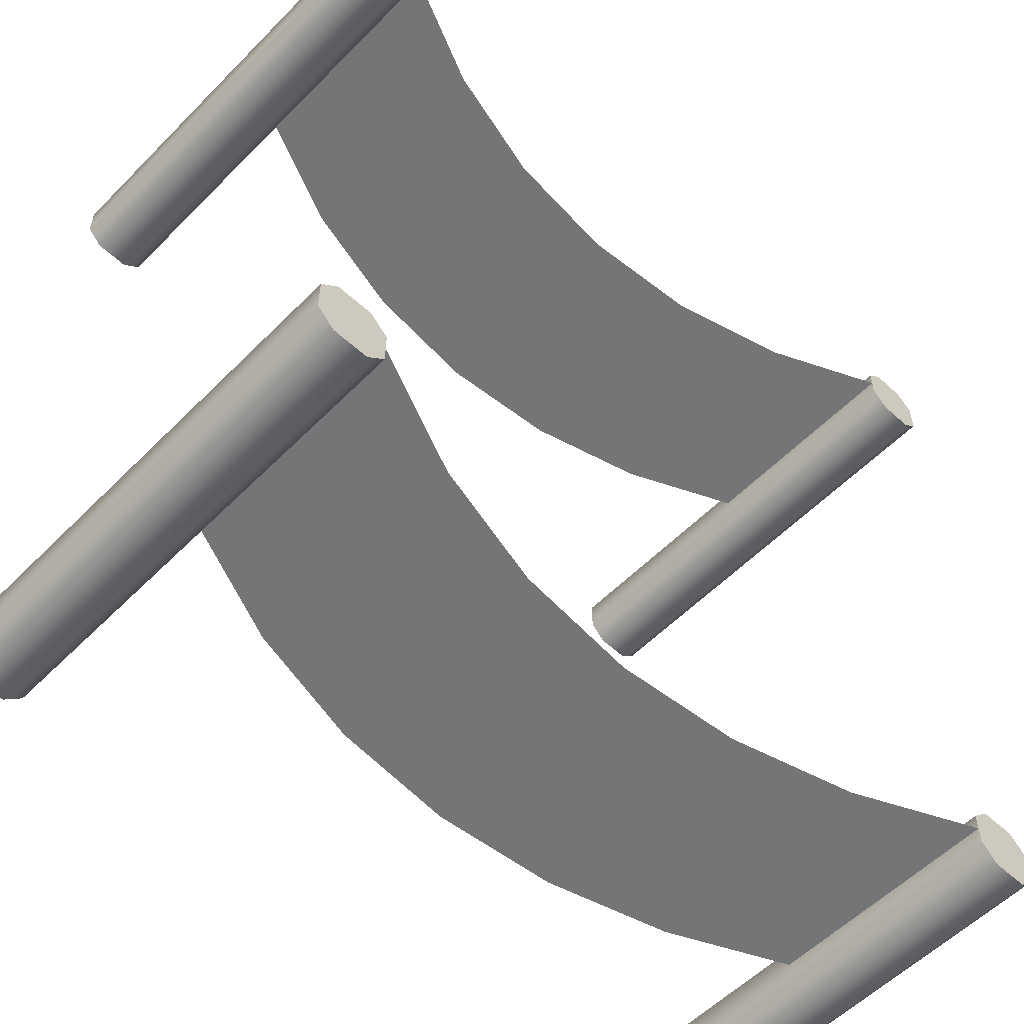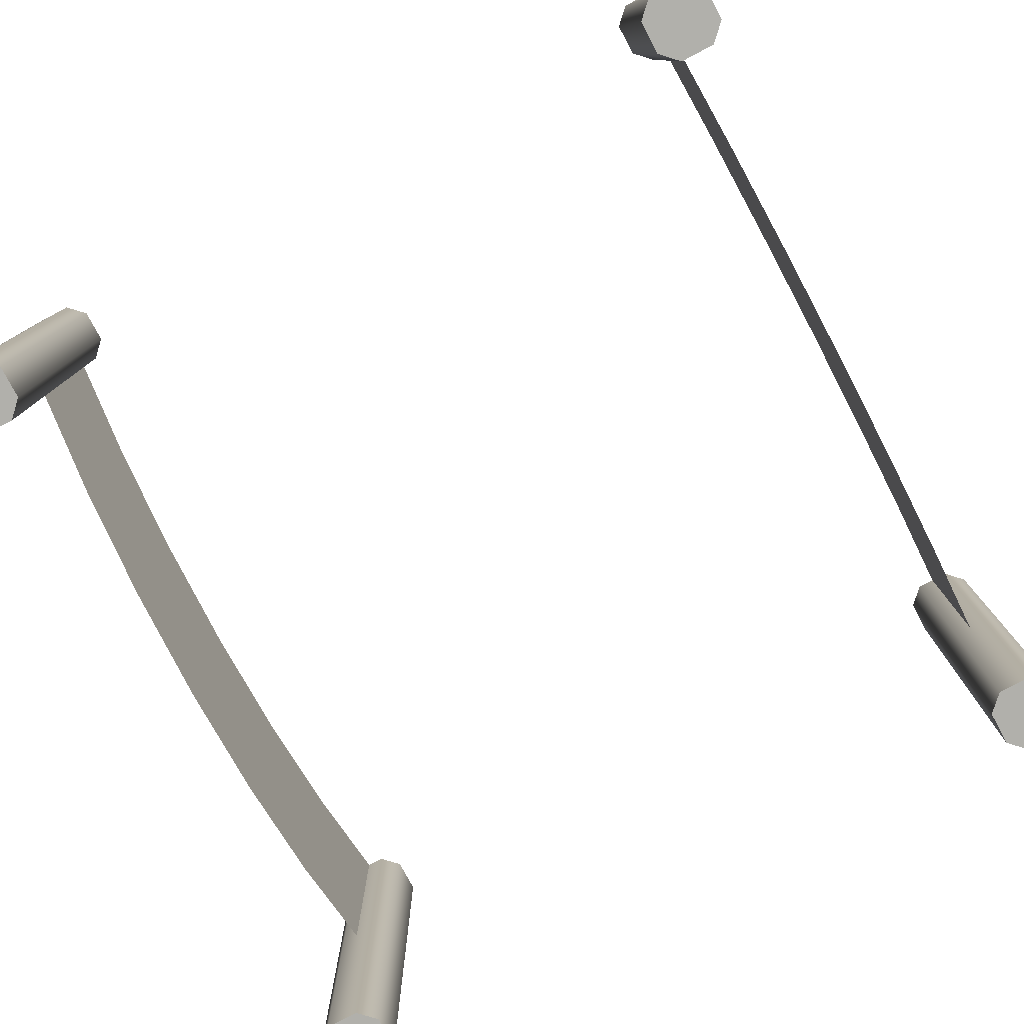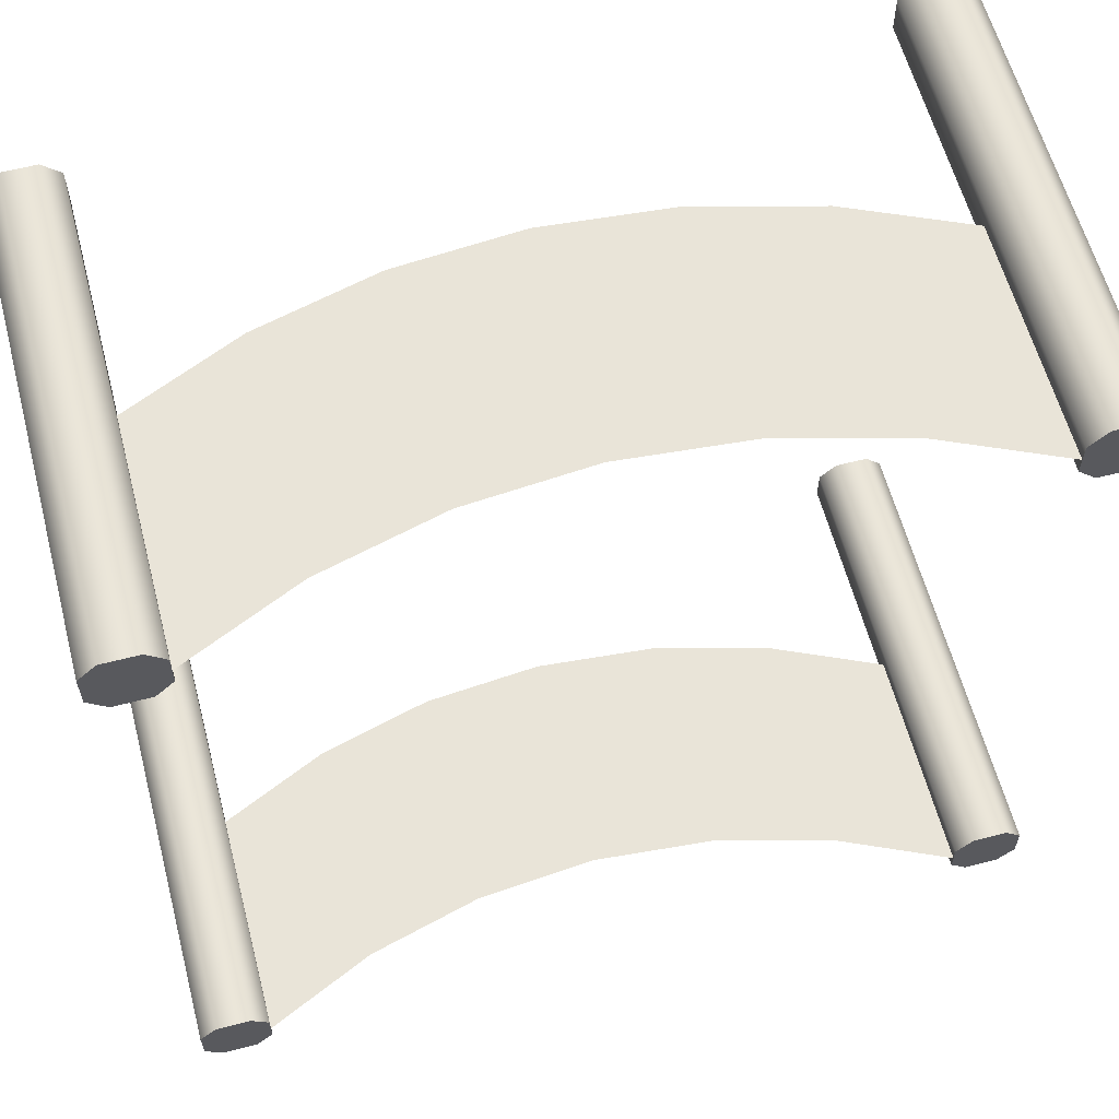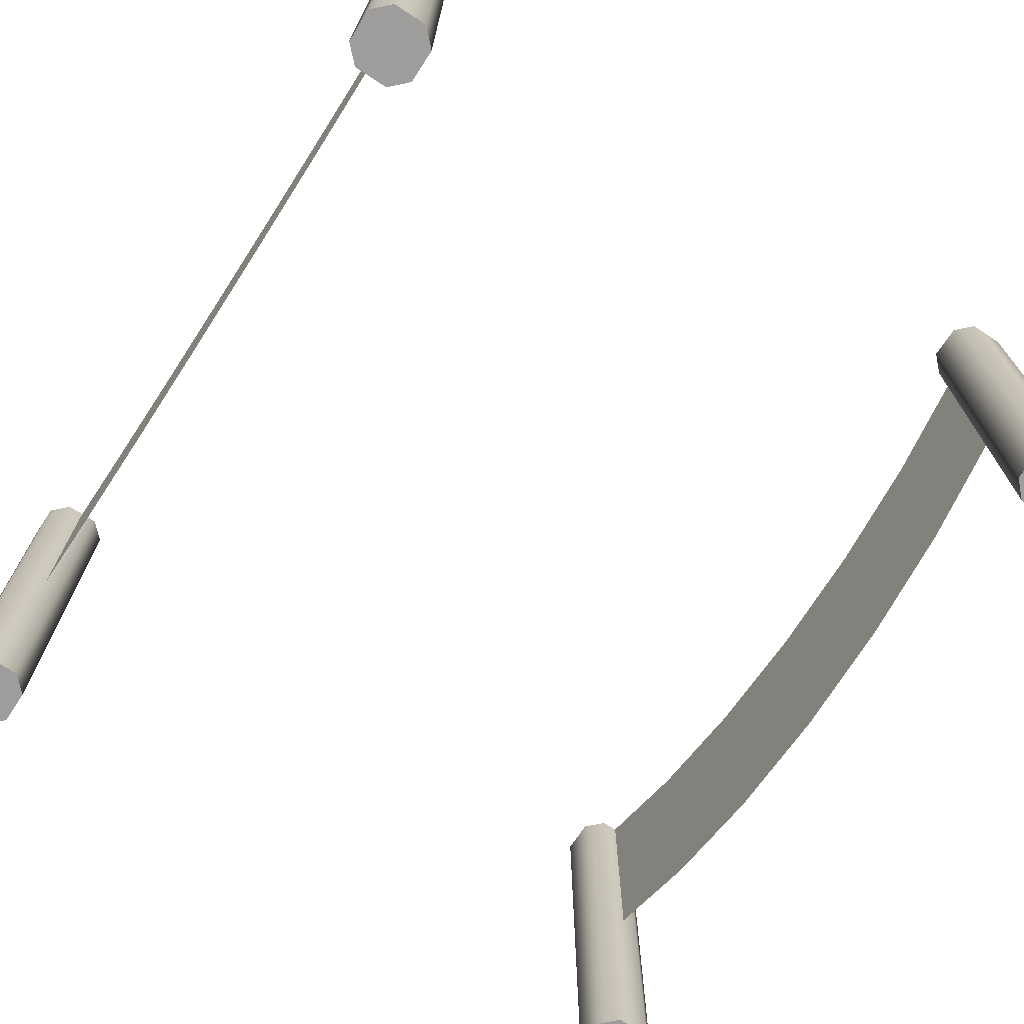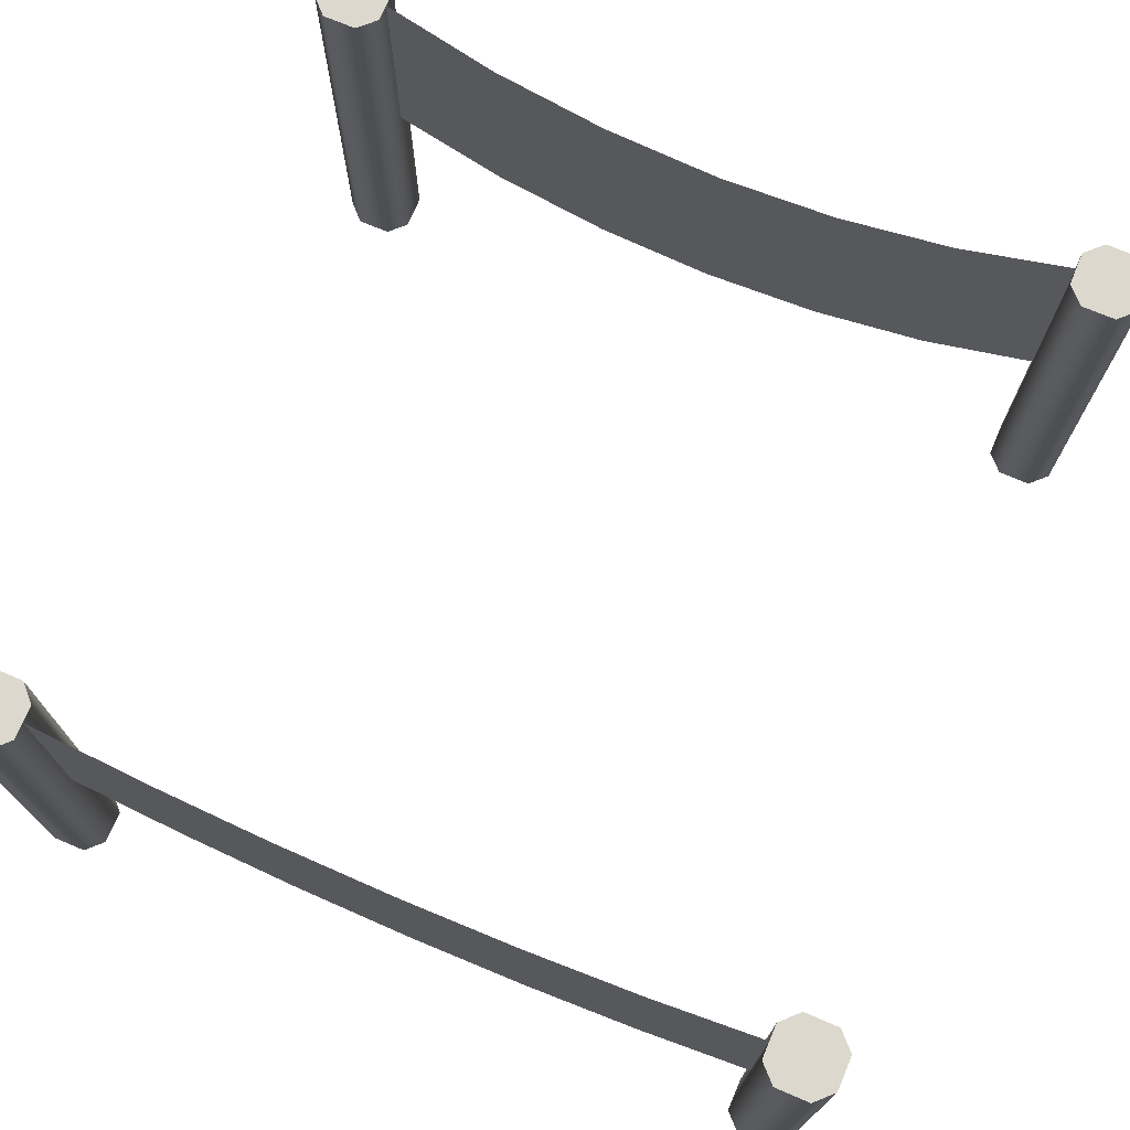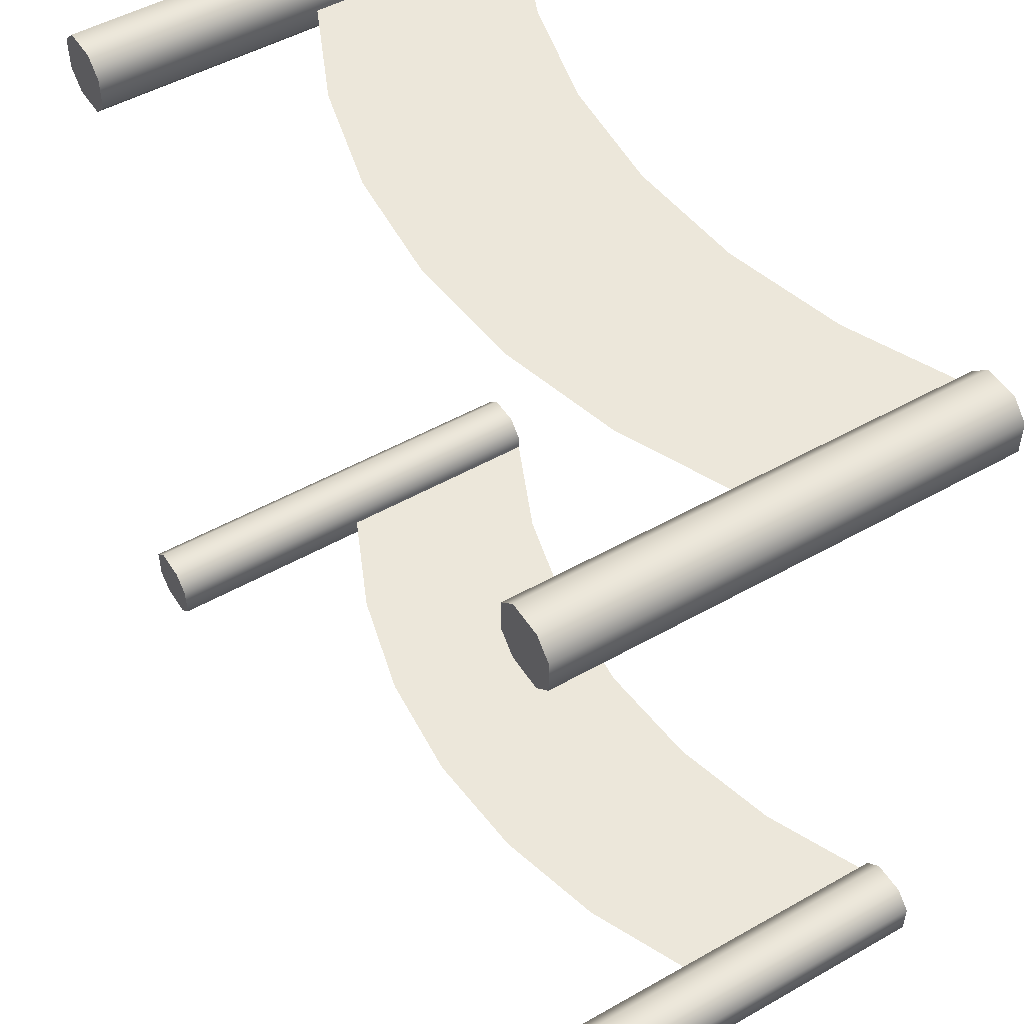
<metadata>
{"format":"obj","ext":"obj","renderer":"f3d","projection":"perspective","resolution":1024,"background":"white","views":[{"elev":-56.5,"azim":136.3,"up":"+Z"},{"elev":-78.4,"azim":117.9,"up":"+Y"},{"elev":60.7,"azim":165.2,"up":"+Z"},{"elev":-70.5,"azim":-123.2,"up":"+Y"},{"elev":72.4,"azim":-156.9,"up":"+Y"},{"elev":50.7,"azim":58.3,"up":"+Z"}]}
</metadata>
<code>
g banner-hanging-double
v 0.3875 0 -0.4437 1 1 1
v 0.3875 0.5 -0.4437 1 1 1
v 0.3875 0 -0.4062 1 1 1
v 0.3875 0.5 -0.425 1 1 1
v 0.3875 0.5 -0.4062 1 1 1
v -0.4625 0 -0.4437 1 1 1
v -0.4625 0.5 -0.4437 1 1 1
v -0.4625 0 -0.4062 1 1 1
v -0.4625 0.5 -0.4062 1 1 1
v -0.4062 0 -0.3875 1 1 1
v -0.4437 0 -0.3875 1 1 1
v -0.4062 0.5 -0.3875 1 1 1
v -0.4437 0.5 -0.3875 1 1 1
v 0.4437 0.5 -0.4625 1 1 1
v 0.4437 0 -0.4625 1 1 1
v 0.4625 0.5 -0.4437 1 1 1
v 0.4625 0 -0.4437 1 1 1
v -0.3875 0.5 -0.4437 1 1 1
v -0.3875 0.5 -0.425 1 1 1
v -0.4062 0.5 -0.4625 1 1 1
v -0.3875 0.5 -0.4062 1 1 1
v -0.4437 0.5 -0.4625 1 1 1
v -0.4437 0 -0.4625 1 1 1
v 0.4062 0 -0.4625 1 1 1
v 0.4062 0.5 -0.4625 1 1 1
v -0.3875 0 -0.4062 1 1 1
v -0.3875 0 -0.4437 1 1 1
v -0.4062 0 -0.4625 1 1 1
v 0.4625 0.5 -0.4062 1 1 1
v 0.4625 0 -0.4062 1 1 1
v 0.4062 0 -0.3875 1 1 1
v 0.4062 0.5 -0.3875 1 1 1
v 0.4437 0 -0.3875 1 1 1
v 0.4437 0.5 -0.3875 1 1 1
v 0.4625 0 0.4437 1 1 1
v 0.4625 0 0.4062 1 1 1
v 0.4437 0 0.4625 1 1 1
v 0.4437 0 0.3875 1 1 1
v 0.4062 0 0.4625 1 1 1
v 0.4062 0 0.3875 1 1 1
v 0.3875 0 0.4437 1 1 1
v 0.3875 0 0.4062 1 1 1
v 0.4625 0.5 0.4437 1 1 1
v 0.4437 0.5 0.4625 1 1 1
v 0.4437 0.5 0.3875 1 1 1
v 0.4625 0.5 0.4062 1 1 1
v 0.4062 0.5 0.4625 1 1 1
v -0.4062 0.5 0.3875 1 1 1
v -0.4062 0 0.3875 1 1 1
v -0.3875 0.5 0.4062 1 1 1
v -0.3875 0 0.4062 1 1 1
v -0.4062 0 0.4625 1 1 1
v -0.4437 0 0.4625 1 1 1
v -0.4062 0.5 0.4625 1 1 1
v -0.4437 0.5 0.4625 1 1 1
v -0.3875 0.5 0.425 1 1 1
v -0.3875 0.5 0.4437 1 1 1
v -0.4437 0.5 0.3875 1 1 1
v -0.4625 0.5 0.4062 1 1 1
v -0.4625 0.5 0.4437 1 1 1
v -0.4625 0 0.4437 1 1 1
v -0.4437 0 0.3875 1 1 1
v -0.4625 0 0.4062 1 1 1
v -0.3875 0 0.4437 1 1 1
v 0.4062 0.5 0.3875 1 1 1
v 0.3875 0.5 0.4437 1 1 1
v 0.3875 0.5 0.4062 1 1 1
v 0.3875 0.5 0.425 1 1 1
v 2.888e-15 0.15 0.425 1 1 1
v 0.1342 0.1613 0.425 1 1 1
v -0.1342 0.1613 0.425 1 1 1
v -0.2646 0.195 0.425 1 1 1
v 0.2646 0.195 0.425 1 1 1
v -0.3875 0.25 0.425 1 1 1
v 0.3875 0.25 0.425 1 1 1
v -0.2646 0.445 0.425 1 1 1
v -0.1342 0.4113 0.425 1 1 1
v 2.888e-15 0.4 0.425 1 1 1
v 0.1342 0.4113 0.425 1 1 1
v 0.2646 0.445 0.425 1 1 1
v 2.888e-15 0.15 -0.425 1 1 1
v 0.1342 0.1613 -0.425 1 1 1
v -0.1342 0.1613 -0.425 1 1 1
v -0.2646 0.195 -0.425 1 1 1
v 0.2646 0.195 -0.425 1 1 1
v -0.3875 0.25 -0.425 1 1 1
v 0.3875 0.25 -0.425 1 1 1
v -0.2646 0.445 -0.425 1 1 1
v -0.1342 0.4113 -0.425 1 1 1
v 2.888e-15 0.4 -0.425 1 1 1
v 0.1342 0.4113 -0.425 1 1 1
v 0.2646 0.445 -0.425 1 1 1
f 3 2 1
f 2 3 4
f 4 3 5
f 8 7 6
f 7 8 9
f 12 11 10
f 11 12 13
f 16 15 14
f 15 16 17
f 20 19 18
f 19 20 21
f 21 20 12
f 12 20 22
f 12 22 13
f 13 22 7
f 13 7 9
f 6 22 23
f 22 6 7
f 25 15 24
f 15 25 14
f 10 27 26
f 27 10 28
f 28 10 11
f 28 11 23
f 23 11 8
f 23 8 6
f 29 17 16
f 17 29 30
f 11 9 8
f 9 11 13
f 19 27 18
f 27 19 26
f 26 19 21
f 31 5 3
f 5 31 32
f 34 31 33
f 31 34 32
f 33 17 30
f 17 33 15
f 15 33 31
f 15 31 24
f 24 31 3
f 24 3 1
f 34 30 29
f 30 34 33
f 18 28 20
f 28 18 27
f 12 26 21
f 26 12 10
f 14 29 16
f 29 14 34
f 34 14 25
f 34 25 32
f 32 25 2
f 32 2 5
f 5 2 4
f 22 28 23
f 28 22 20
f 1 25 24
f 25 1 2
f 37 36 35
f 36 37 38
f 38 37 39
f 38 39 40
f 40 39 41
f 40 41 42
f 44 35 43
f 35 44 37
f 46 38 45
f 38 46 36
f 44 39 37
f 39 44 47
f 50 49 48
f 49 50 51
f 54 53 52
f 53 54 55
f 48 56 50
f 56 48 57
f 57 48 54
f 54 48 58
f 54 58 55
f 55 58 59
f 55 59 60
f 53 60 61
f 60 53 55
f 63 58 62
f 58 63 59
f 56 51 50
f 51 56 64
f 64 56 57
f 65 38 40
f 38 65 45
f 52 51 64
f 51 52 49
f 49 52 53
f 49 53 62
f 62 53 61
f 62 61 63
f 43 36 46
f 36 43 35
f 39 66 41
f 66 39 47
f 45 43 46
f 43 45 44
f 44 45 65
f 44 65 47
f 47 65 67
f 47 67 66
f 66 67 68
f 42 65 40
f 65 42 67
f 58 49 62
f 49 58 48
f 54 64 57
f 64 54 52
f 41 67 42
f 67 41 68
f 68 41 66
f 61 59 63
f 59 61 60
f 71 70 69
f 70 71 72
f 70 72 73
f 73 72 74
f 73 74 75
f 75 74 76
f 76 74 56
f 75 76 77
f 75 77 78
f 79 75 78
f 80 75 79
f 75 80 68
f 69 70 71
f 72 71 70
f 73 72 70
f 74 72 73
f 75 74 73
f 76 74 75
f 56 74 76
f 77 76 75
f 78 77 75
f 78 75 79
f 79 75 80
f 68 80 75
f 83 82 81
f 82 83 84
f 82 84 85
f 85 84 86
f 85 86 87
f 87 86 88
f 88 86 19
f 87 88 89
f 87 89 90
f 91 87 90
f 92 87 91
f 87 92 4
f 81 82 83
f 84 83 82
f 85 84 82
f 86 84 85
f 87 86 85
f 88 86 87
f 19 86 88
f 89 88 87
f 90 89 87
f 90 87 91
f 91 87 92
f 4 92 87
g banner-hanging-double
f 3 2 1
f 2 3 4
f 4 3 5
f 8 7 6
f 7 8 9
f 12 11 10
f 11 12 13
f 16 15 14
f 15 16 17
f 20 19 18
f 19 20 21
f 21 20 12
f 12 20 22
f 12 22 13
f 13 22 7
f 13 7 9
f 6 22 23
f 22 6 7
f 25 15 24
f 15 25 14
f 10 27 26
f 27 10 28
f 28 10 11
f 28 11 23
f 23 11 8
f 23 8 6
f 29 17 16
f 17 29 30
f 11 9 8
f 9 11 13
f 19 27 18
f 27 19 26
f 26 19 21
f 31 5 3
f 5 31 32
f 34 31 33
f 31 34 32
f 33 17 30
f 17 33 15
f 15 33 31
f 15 31 24
f 24 31 3
f 24 3 1
f 34 30 29
f 30 34 33
f 18 28 20
f 28 18 27
f 12 26 21
f 26 12 10
f 14 29 16
f 29 14 34
f 34 14 25
f 34 25 32
f 32 25 2
f 32 2 5
f 5 2 4
f 22 28 23
f 28 22 20
f 1 25 24
f 25 1 2
f 37 36 35
f 36 37 38
f 38 37 39
f 38 39 40
f 40 39 41
f 40 41 42
f 44 35 43
f 35 44 37
f 46 38 45
f 38 46 36
f 44 39 37
f 39 44 47
f 50 49 48
f 49 50 51
f 54 53 52
f 53 54 55
f 48 56 50
f 56 48 57
f 57 48 54
f 54 48 58
f 54 58 55
f 55 58 59
f 55 59 60
f 53 60 61
f 60 53 55
f 63 58 62
f 58 63 59
f 56 51 50
f 51 56 64
f 64 56 57
f 65 38 40
f 38 65 45
f 52 51 64
f 51 52 49
f 49 52 53
f 49 53 62
f 62 53 61
f 62 61 63
f 43 36 46
f 36 43 35
f 39 66 41
f 66 39 47
f 45 43 46
f 43 45 44
f 44 45 65
f 44 65 47
f 47 65 67
f 47 67 66
f 66 67 68
f 42 65 40
f 65 42 67
f 58 49 62
f 49 58 48
f 54 64 57
f 64 54 52
f 41 67 42
f 67 41 68
f 68 41 66
f 61 59 63
f 59 61 60
f 71 70 69
f 70 71 72
f 70 72 73
f 73 72 74
f 73 74 75
f 75 74 76
f 76 74 56
f 75 76 77
f 75 77 78
f 79 75 78
f 80 75 79
f 75 80 68
f 69 70 71
f 72 71 70
f 73 72 70
f 74 72 73
f 75 74 73
f 76 74 75
f 56 74 76
f 77 76 75
f 78 77 75
f 78 75 79
f 79 75 80
f 68 80 75
f 83 82 81
f 82 83 84
f 82 84 85
f 85 84 86
f 85 86 87
f 87 86 88
f 88 86 19
f 87 88 89
f 87 89 90
f 91 87 90
f 92 87 91
f 87 92 4
f 81 82 83
f 84 83 82
f 85 84 82
f 86 84 85
f 87 86 85
f 88 86 87
f 19 86 88
f 89 88 87
f 90 89 87
f 90 87 91
f 91 87 92
f 4 92 87

</code>
